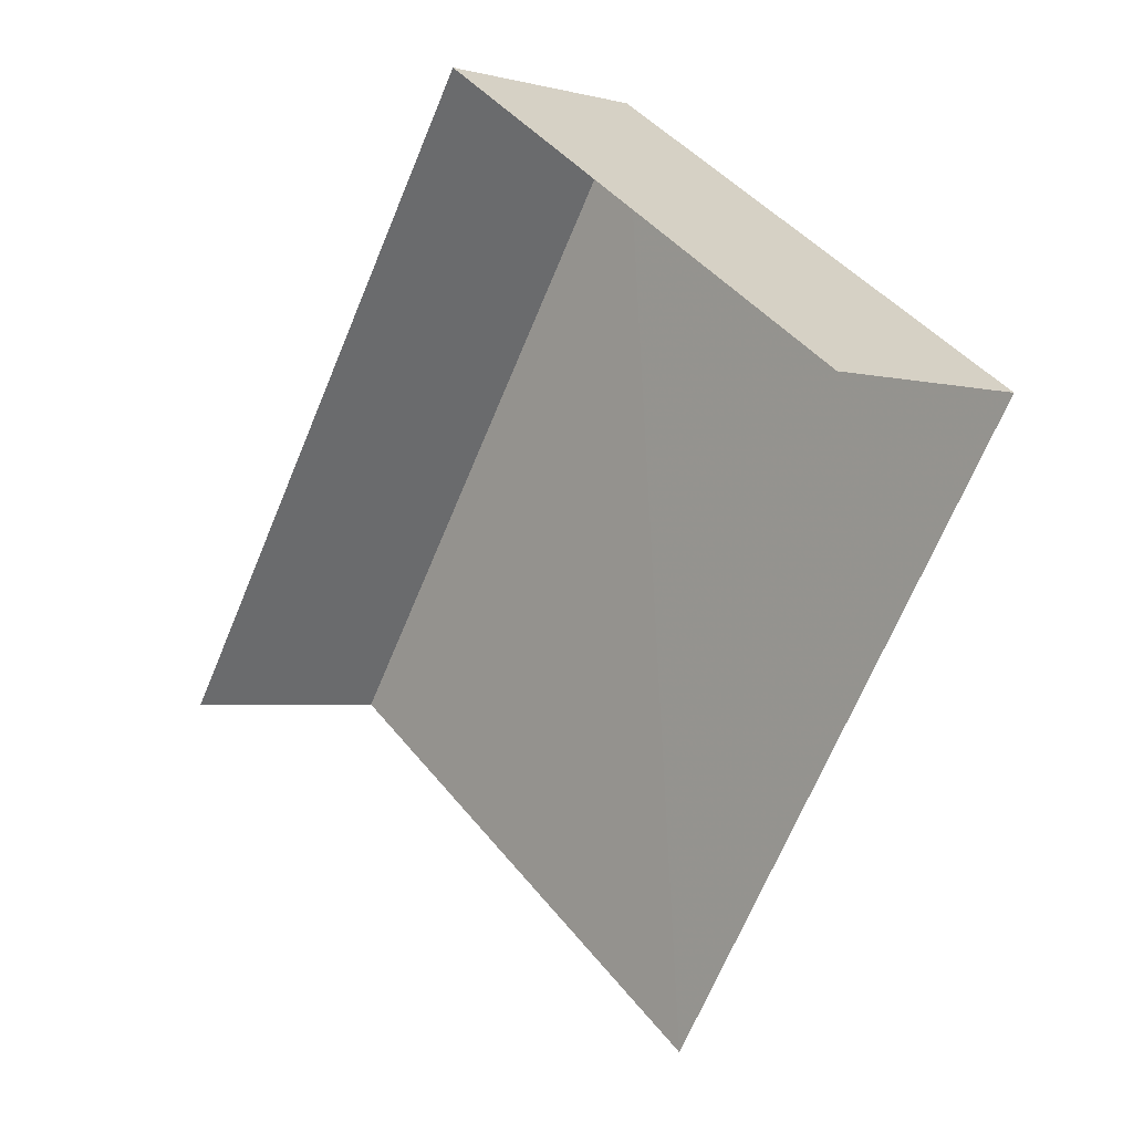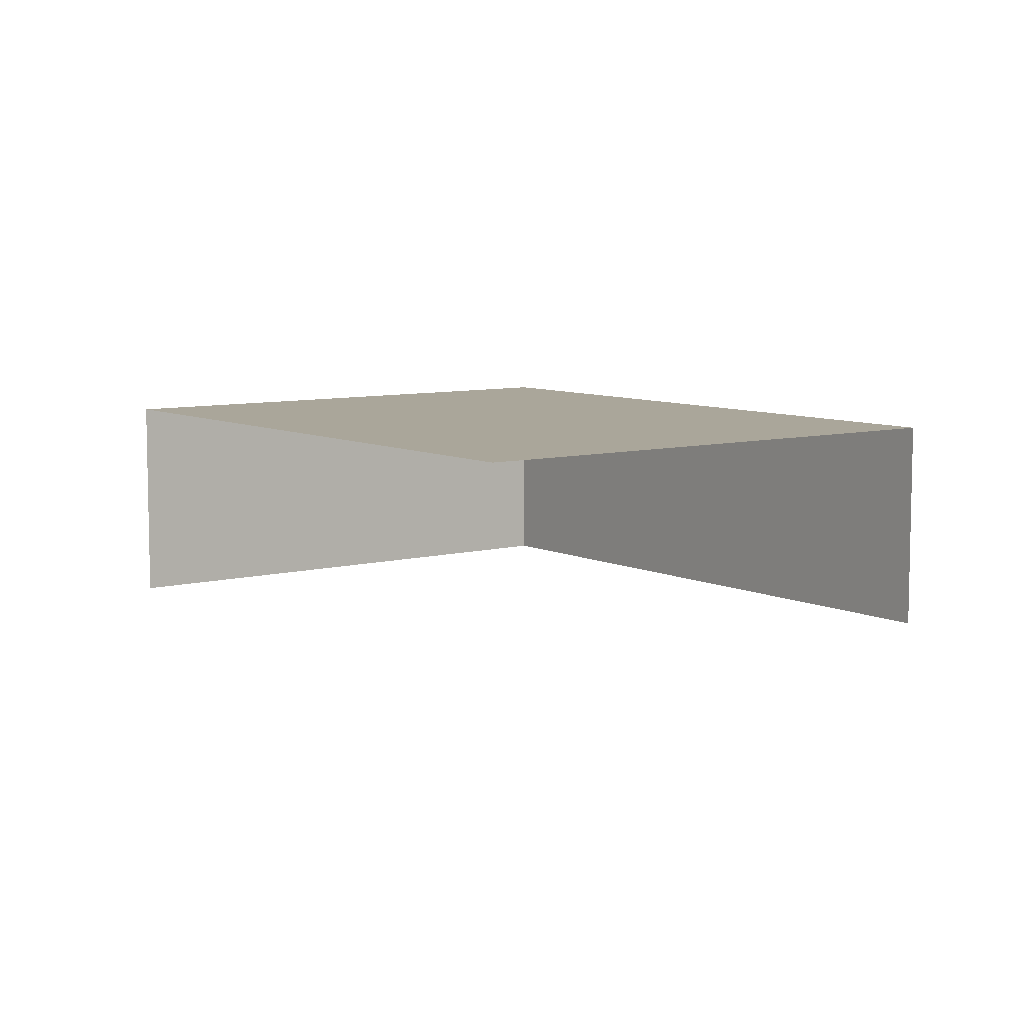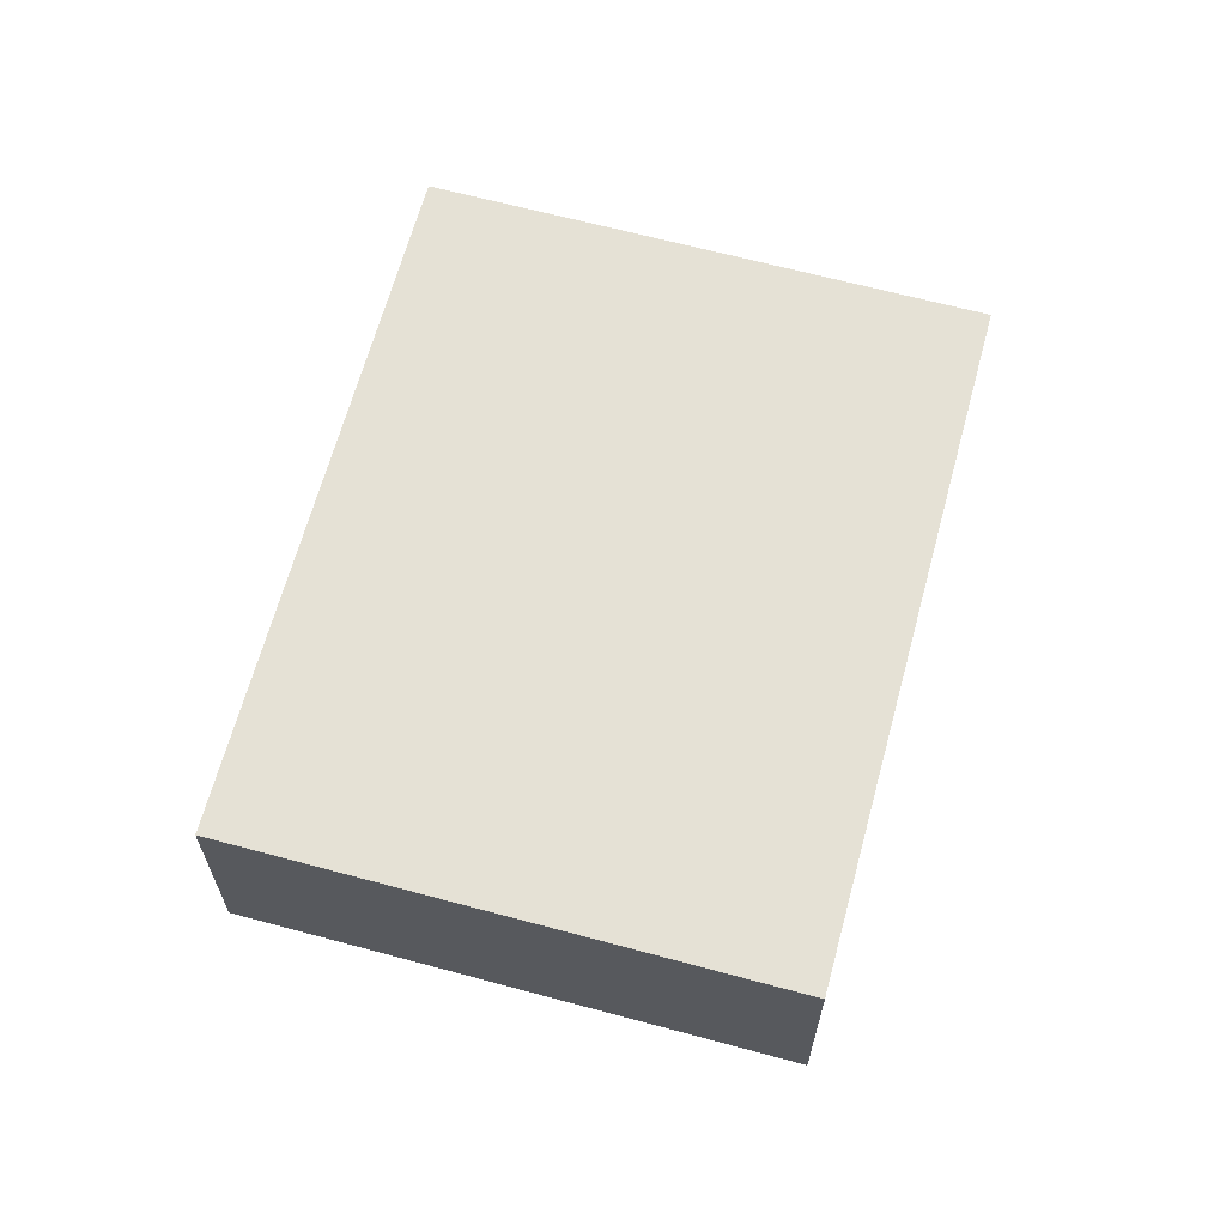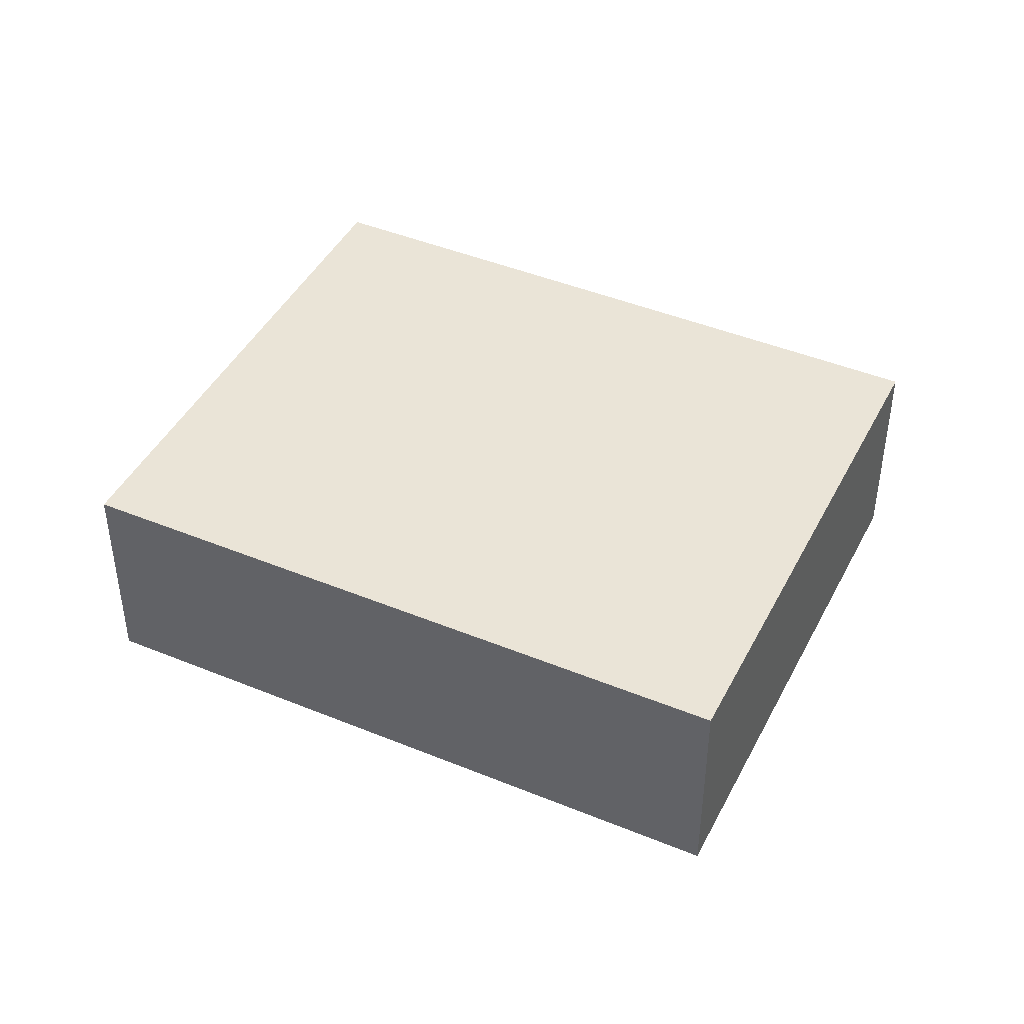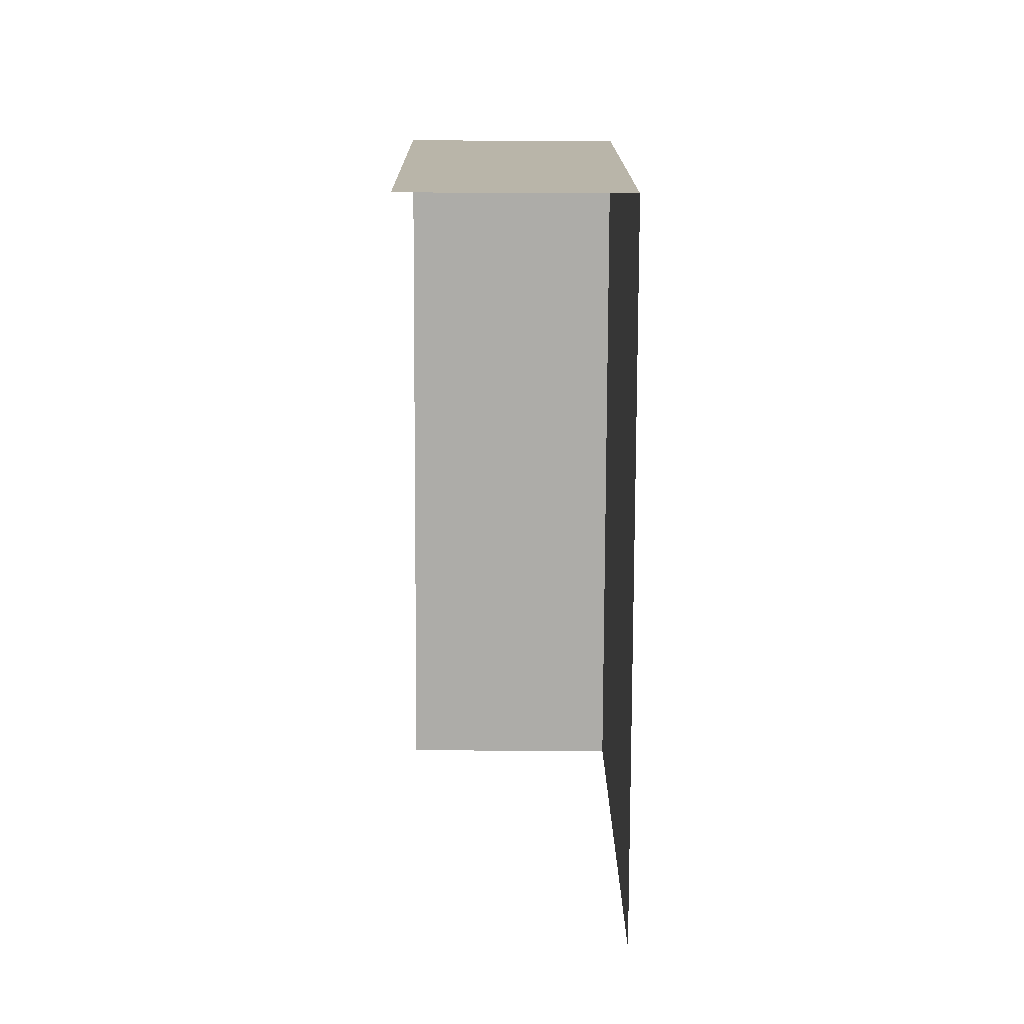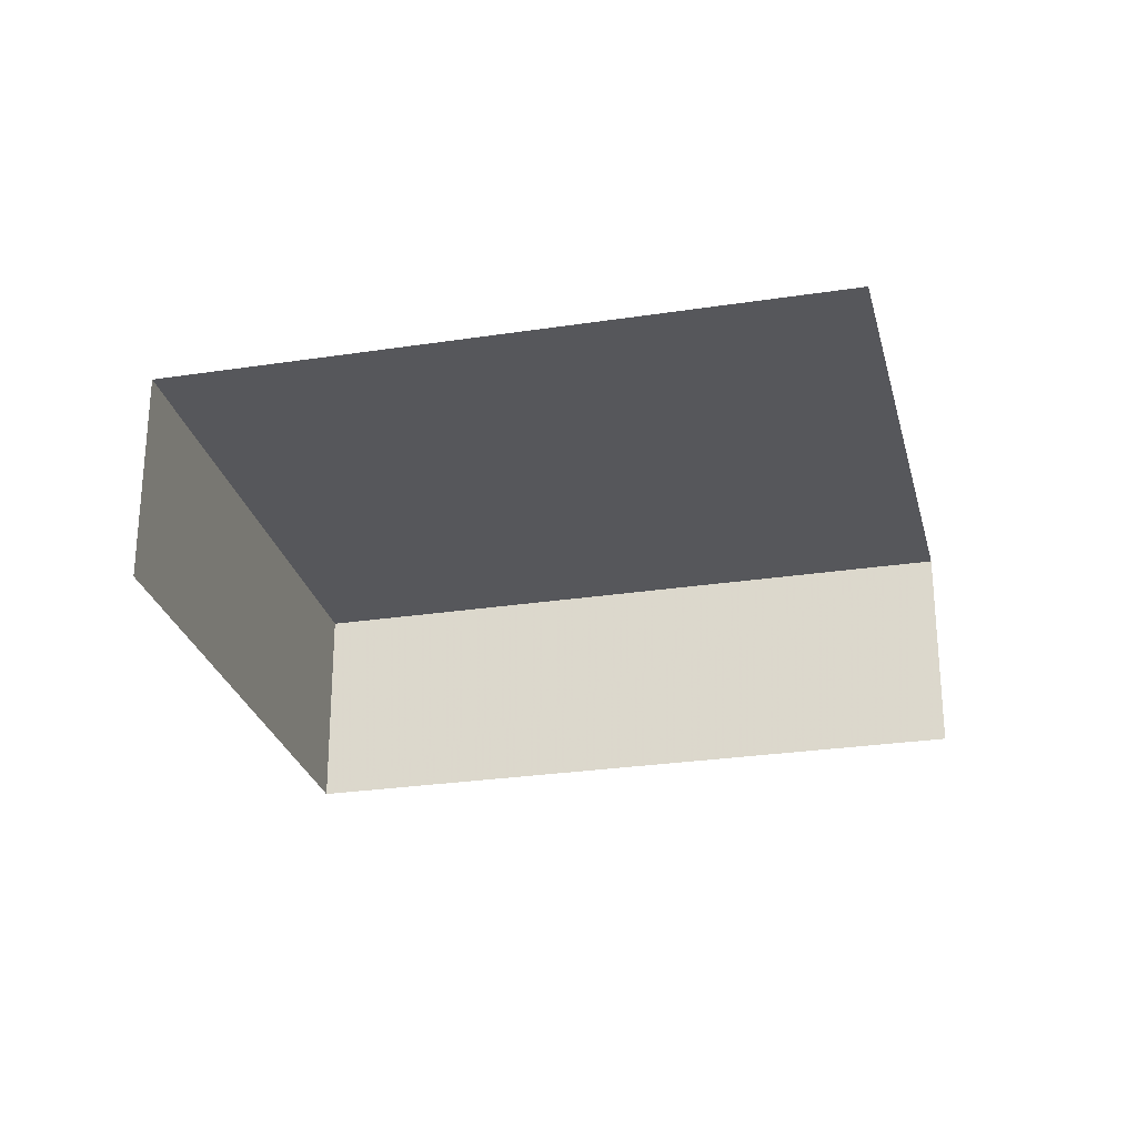
<metadata>
{"format":"obj","ext":"obj","renderer":"f3d","projection":"perspective","resolution":1024,"background":"white","views":[{"elev":-2.9,"azim":-132.0,"up":"+Y"},{"elev":7.8,"azim":-2.2,"up":"+Z"},{"elev":65.1,"azim":-130.4,"up":"+Z"},{"elev":43.8,"azim":150.4,"up":"+Z"},{"elev":-21.2,"azim":-90.4,"up":"+Y"},{"elev":-27.1,"azim":-42.1,"up":"+Z"}]}
</metadata>
<code>
v -2.236e+05 -1.283e+05 14.99
v -2.236e+05 -1.283e+05 14.99
v -2.236e+05 -1.282e+05 14.99
v -2.236e+05 -1.283e+05 14.99
v -2.236e+05 -1.283e+05 16.97
v -2.236e+05 -1.283e+05 16.97
v -2.236e+05 -1.282e+05 16.97
v -2.236e+05 -1.283e+05 16.97
f 1 2 3
f 4 1 3
f 5 1 4
f 6 5 4
f 5 2 1
f 5 8 2
f 5 6 7
f 8 5 7
f 8 3 2
f 8 7 3
f 6 4 3
f 7 6 3

</code>
